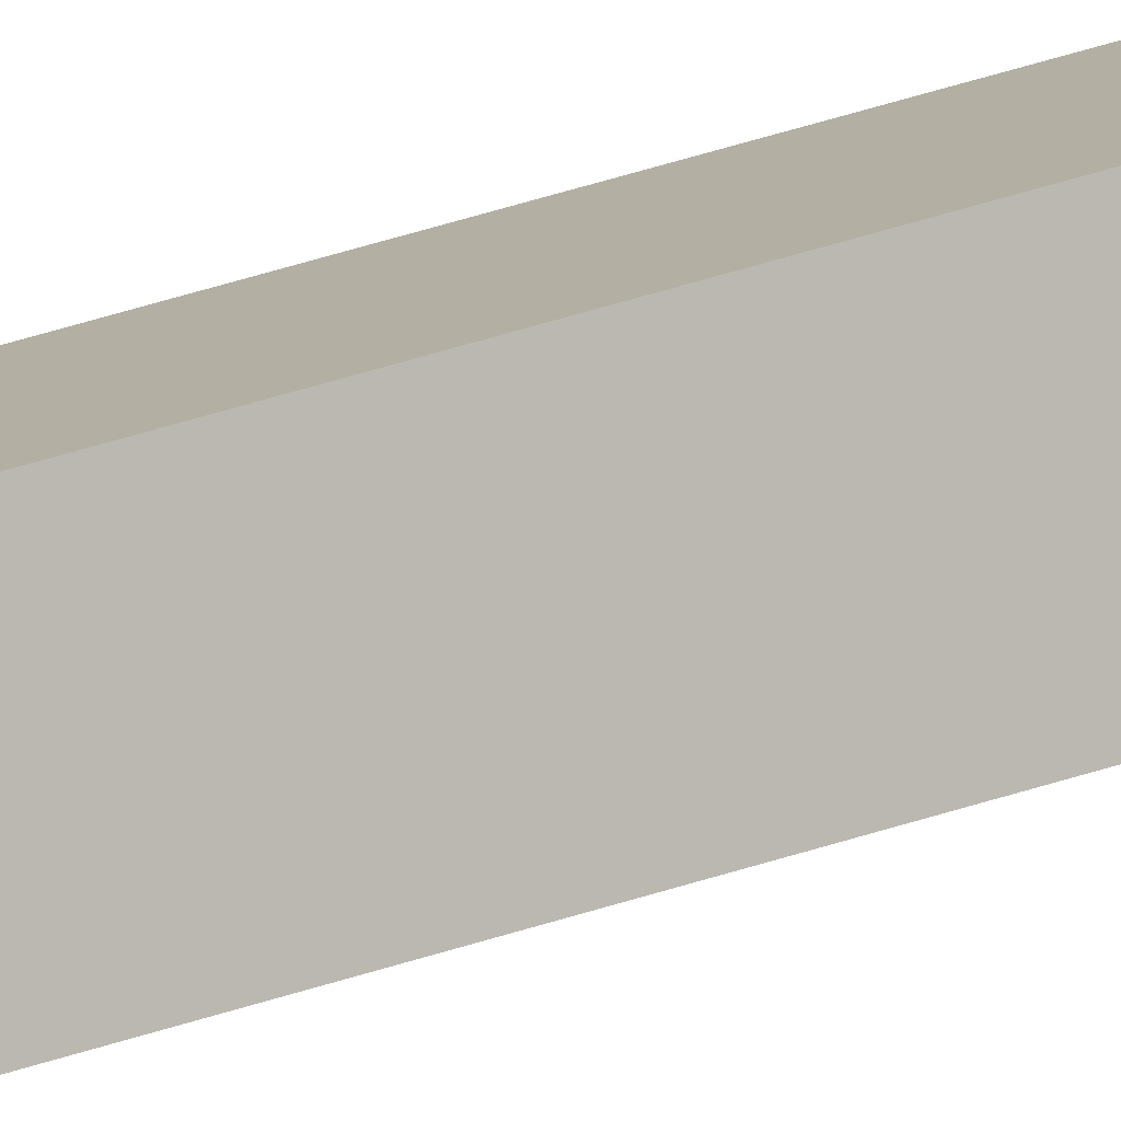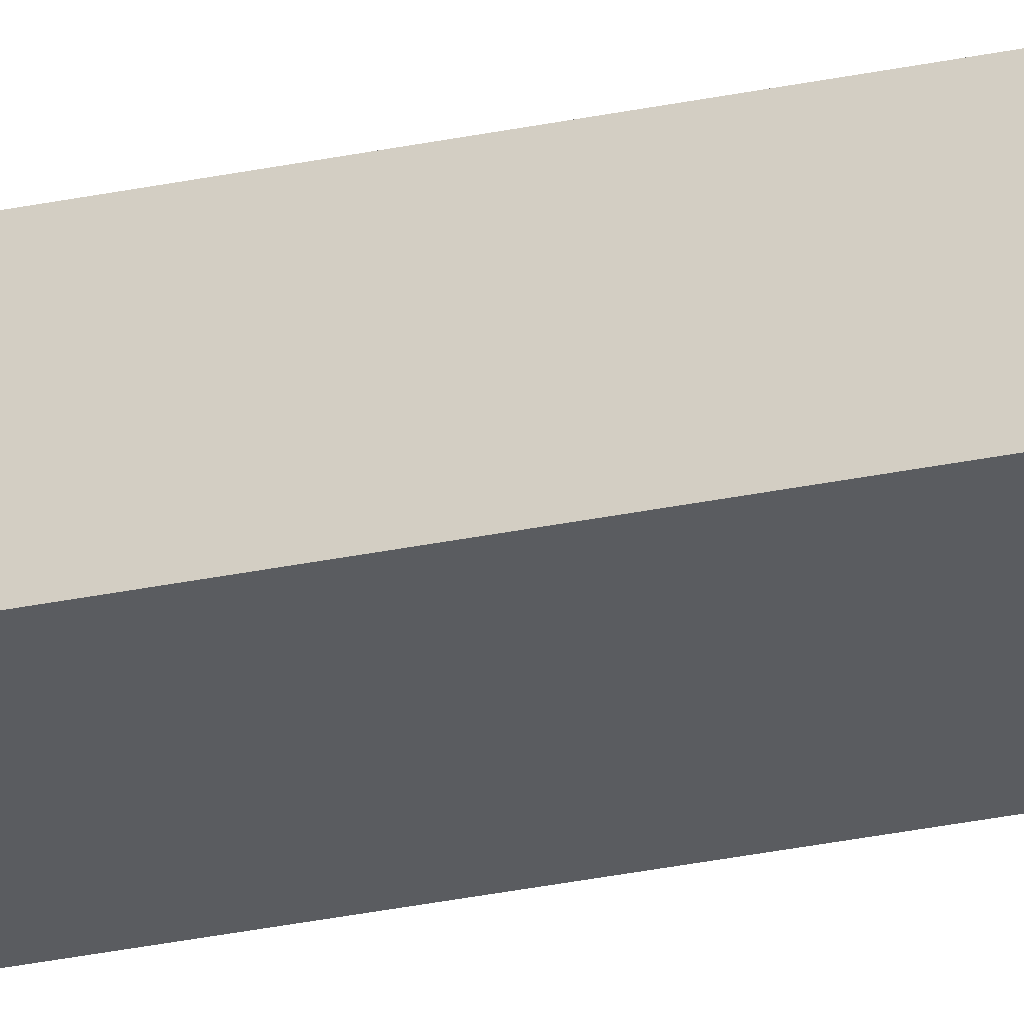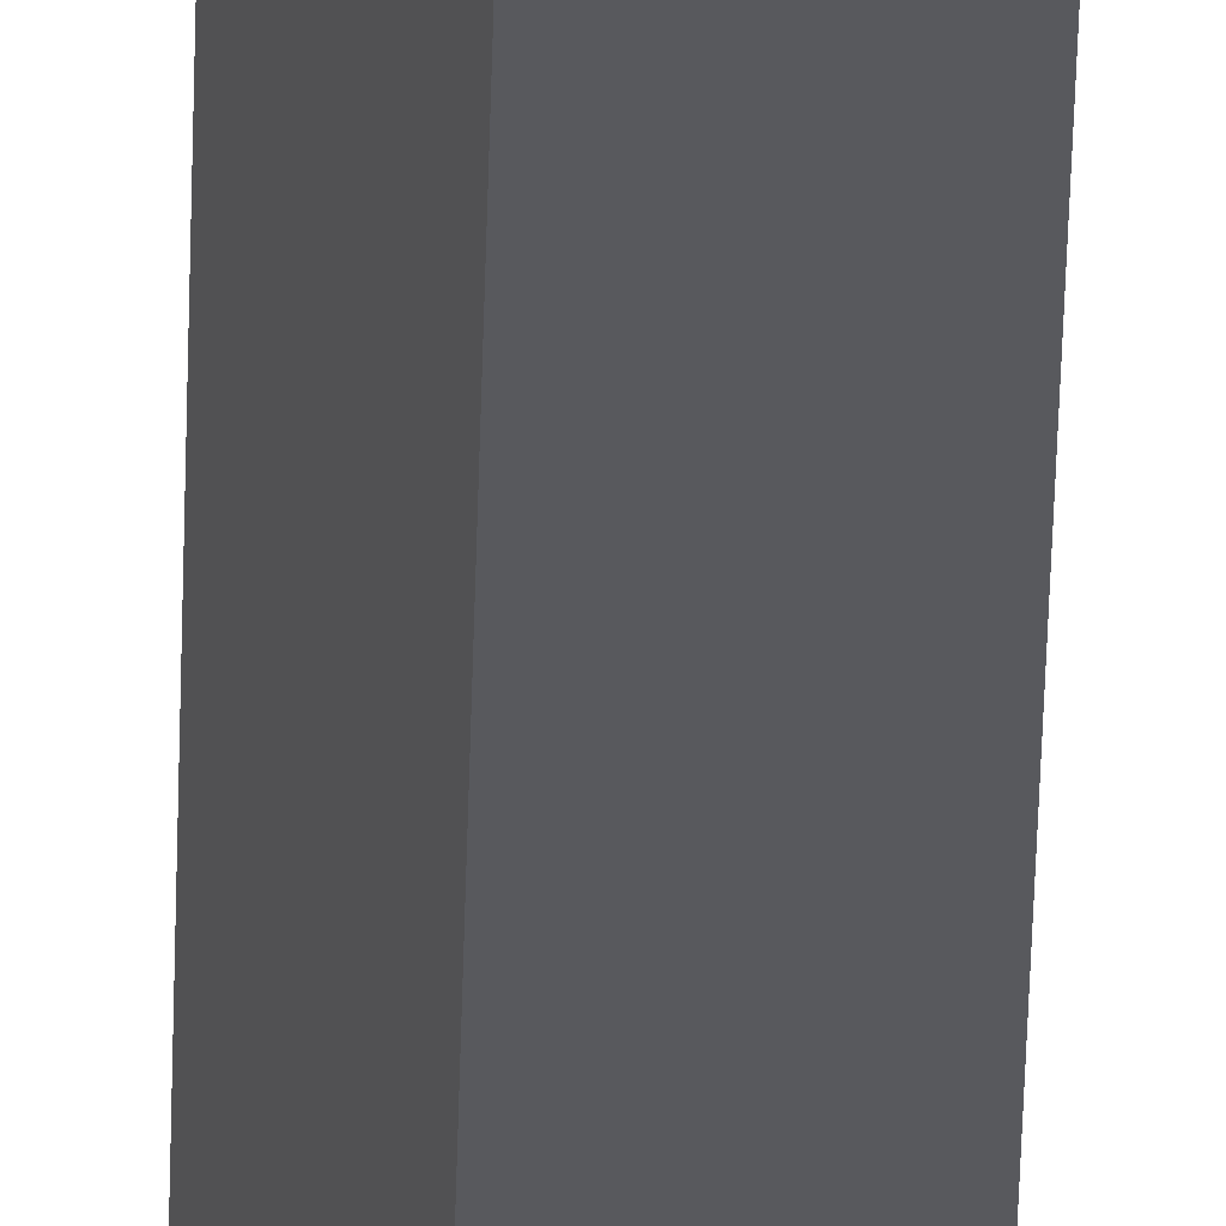
<metadata>
{"format":"obj","ext":"obj","renderer":"f3d","projection":"perspective","resolution":1024,"background":"white","views":[{"elev":31.7,"azim":-117.6,"up":"+Z"},{"elev":-15.6,"azim":-60.1,"up":"+Z"},{"elev":-22.5,"azim":179.2,"up":"+Z"}]}
</metadata>
<code>
v  0.171 24.07 0.378
v  0.374 24.07 -0.169
v  0 24.07 1.474e-15
v  0.553 24.07 0.219
v  0 0 0
v  0.171 -2.315e-17 0.378
v  0.553 -1.341e-17 0.219
v  0.374 1.035e-17 -0.169
g defaultobject
f 1 2 3
f 2 1 4
f 5 1 3
f 1 5 6
f 6 4 1
f 4 6 7
f 7 2 4
f 2 7 8
f 8 3 2
f 3 8 5
f 8 6 5
f 6 8 7

</code>
